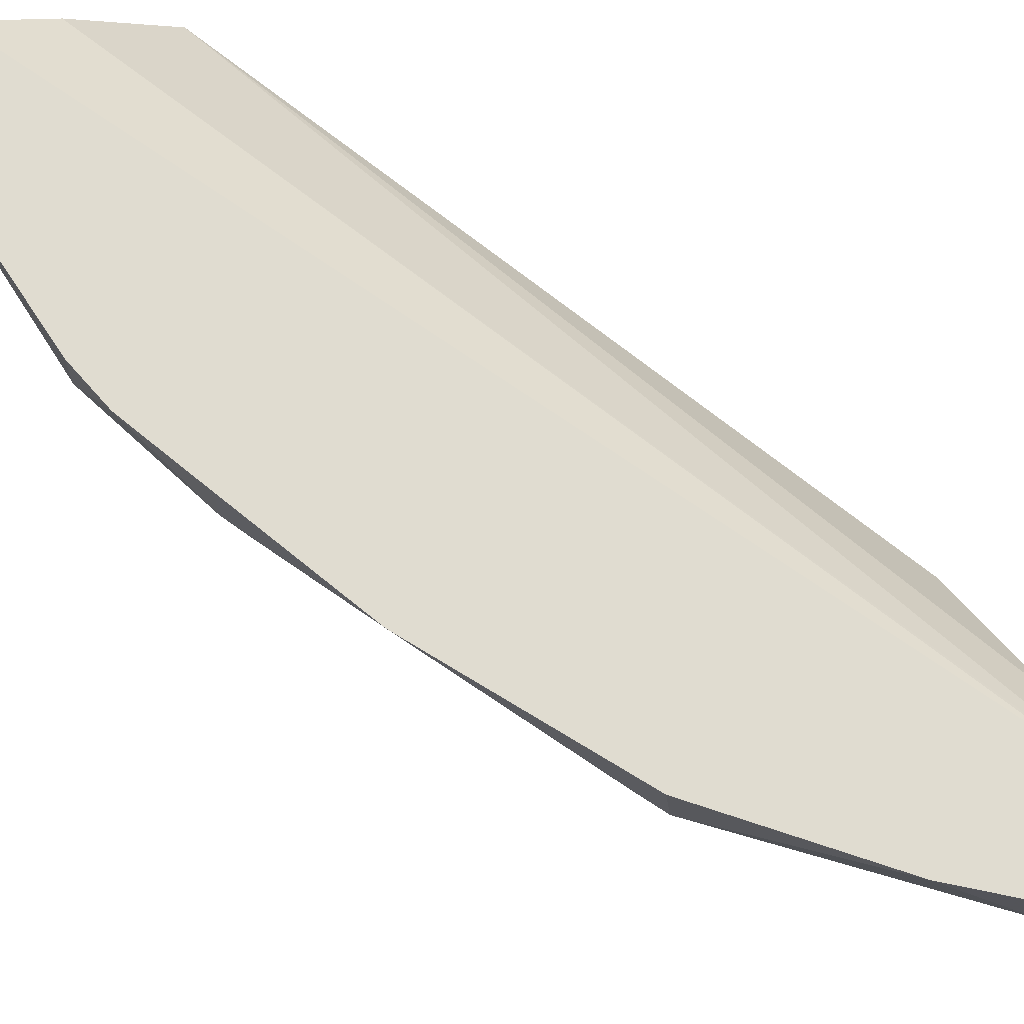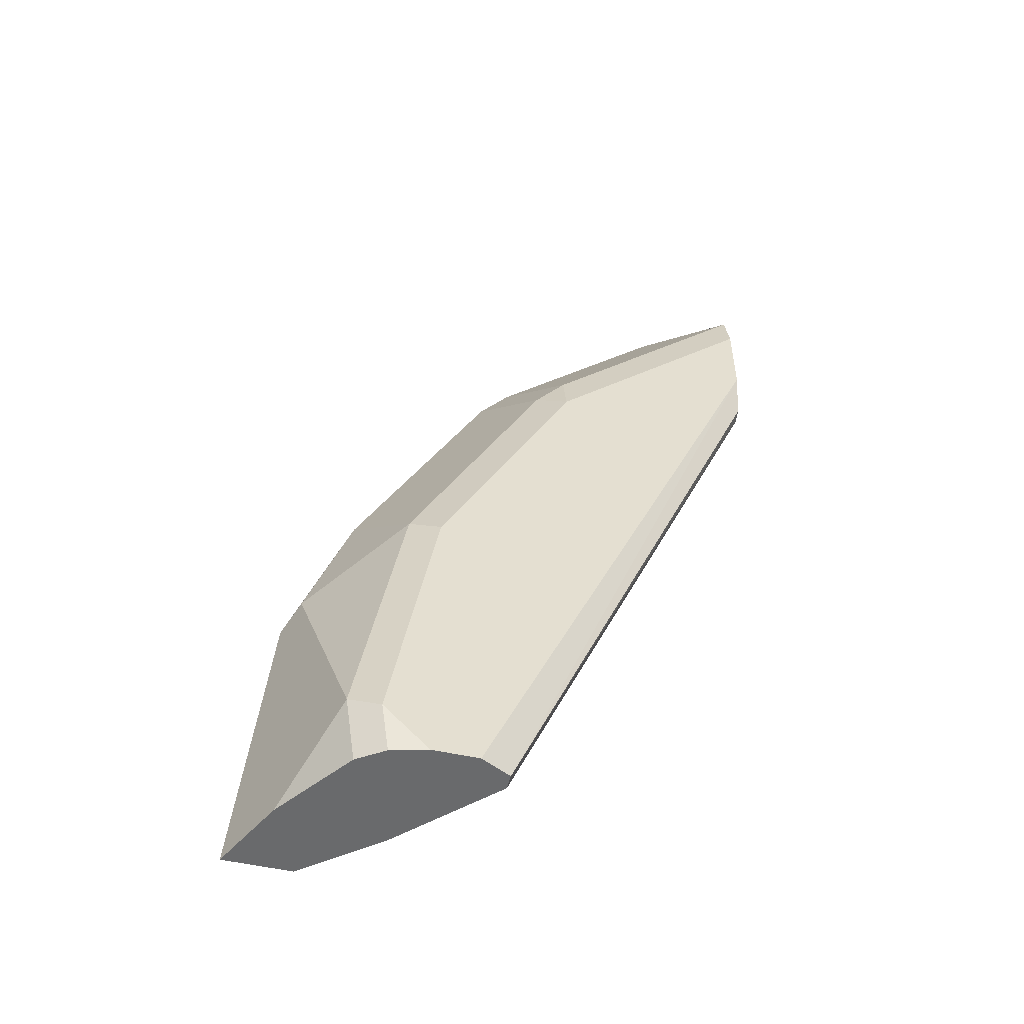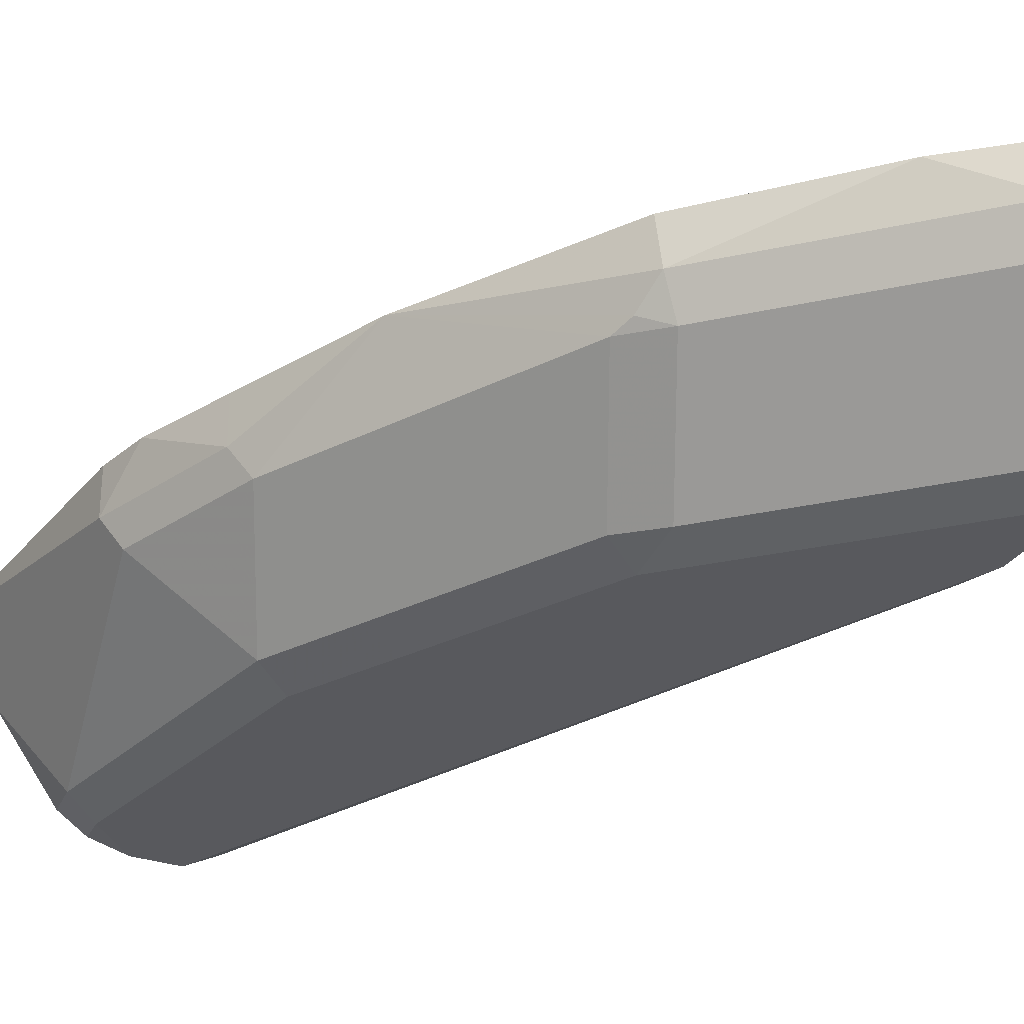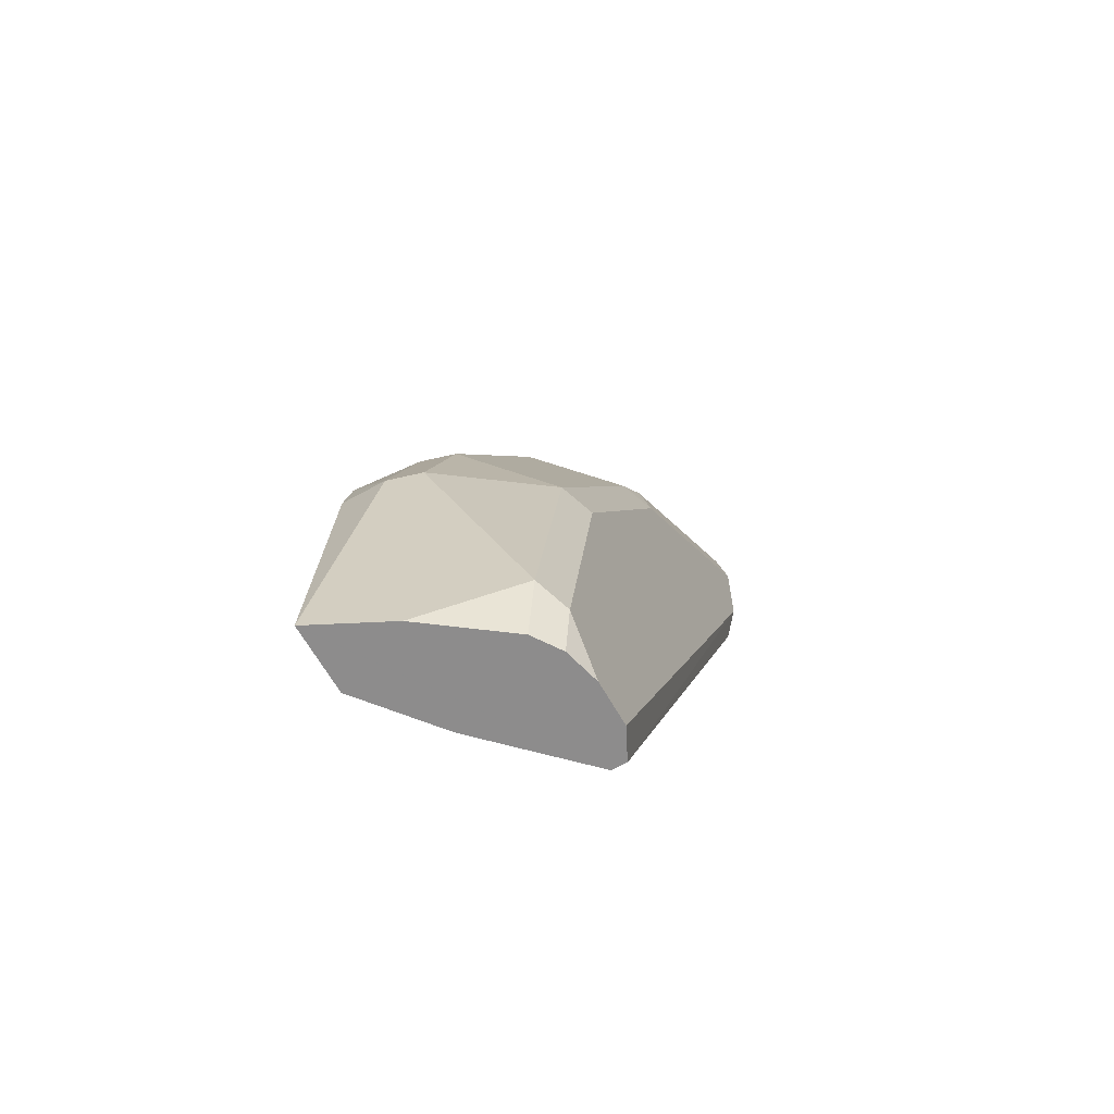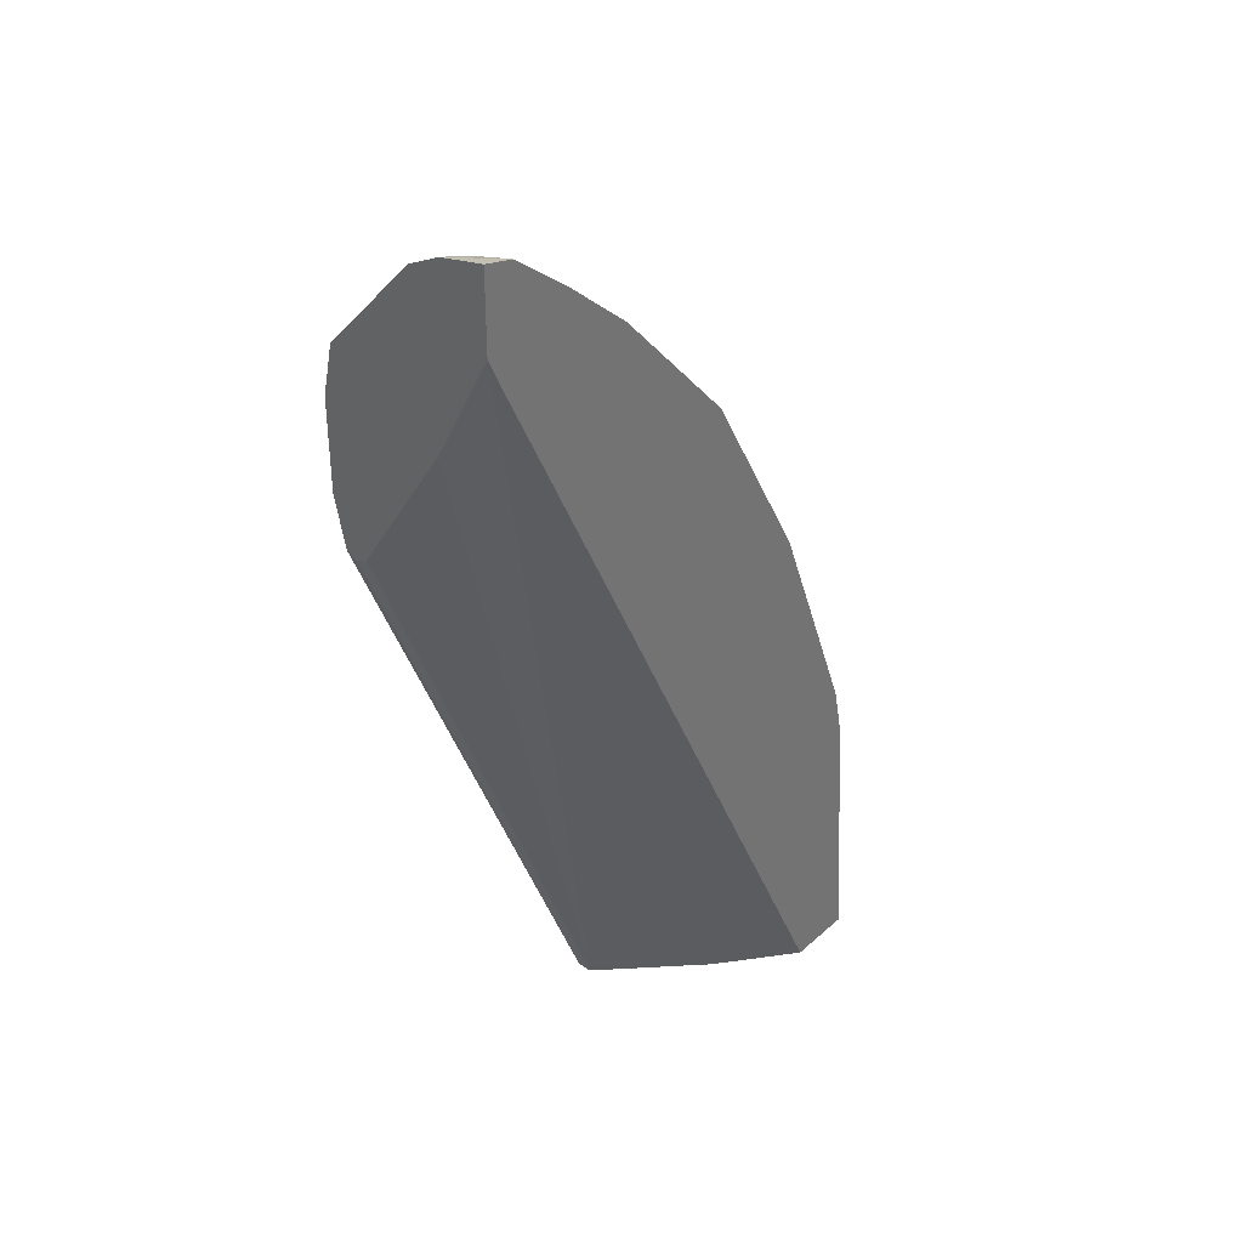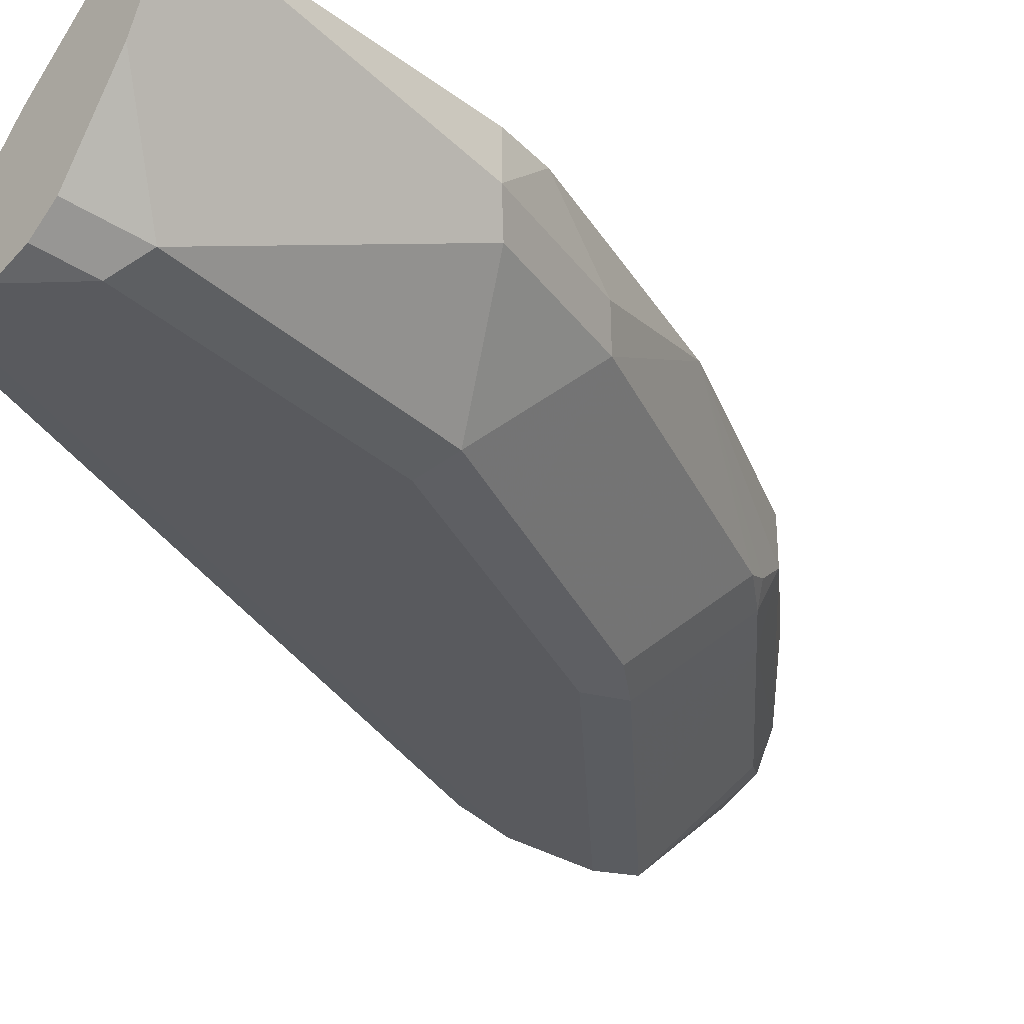
<metadata>
{"format":"obj","ext":"obj","renderer":"f3d","projection":"perspective","resolution":1024,"background":"white","views":[{"elev":69.6,"azim":-28.7,"up":"+Y"},{"elev":-52.9,"azim":-13.5,"up":"+Z"},{"elev":-30.0,"azim":-26.9,"up":"+Y"},{"elev":-64.3,"azim":-60.7,"up":"+Z"},{"elev":35.6,"azim":130.8,"up":"+Z"},{"elev":-31.7,"azim":-131.9,"up":"+Y"}]}
</metadata>
<code>
v -0.2839 -0.7781 0.3989
v -0.2964 -0.7781 0.3958
v -0.284 -0.7964 0.3951
v -0.2839 -0.7963 0.3952
v -0.2839 -0.7781 0.3676
v -0.2965 -0.7781 0.3957
v -0.3056 -0.8057 0.3843
v -0.2839 -0.7965 0.3951
v -0.2839 -0.7964 0.3951
v -0.2839 -0.8098 0.3884
v -0.2916 -0.7781 0.3514
v -0.2839 -0.8011 0.3249
v -0.3951 -0.8396 -0.0004738
v -0.4321 -0.8026 -0.0004738
v -0.321 -0.7781 0.3766
v -0.321 -0.7964 0.3766
v -0.3149 -0.8103 0.3727
v -0.2839 -0.8473 0.3481
v -0.4628 -0.7781 -0.0004738
v -0.2839 -0.8381 0.2694
v -0.3951 -0.8458 -0.0004738
v -0.2839 -0.8411 0.2678
v -0.2839 -0.8427 0.2671
v -0.3472 -0.7781 0.3543
v -0.3581 -0.7964 0.3395
v -0.3704 -0.8103 0.3172
v -0.3149 -0.8473 0.3172
v -0.2839 -0.852 0.3273
v -0.4907 -0.7781 -0.0004738
v -0.4075 -0.852 -0.0004738
v -0.2839 -0.8433 0.2673
v -0.2839 -0.8473 0.2694
v -0.2839 -0.852 0.2902
v -0.3474 -0.7781 0.354
v -0.3951 -0.7964 0.3025
v -0.3889 -0.8103 0.2986
v -0.3704 -0.8473 0.2616
v -0.3519 -0.8473 0.2801
v -0.3149 -0.852 0.2963
v -0.4906 -0.7784 -0.0004738
v -0.4907 -0.7781 -0.0002393
v -0.426 -0.852 -0.0004738
v -0.3965 -0.7781 0.3009
v -0.4399 -0.7781 0.2245
v -0.4399 -0.7781 0.2243
v -0.3982 -0.8057 0.2917
v -0.4013 -0.8088 0.284
v -0.3828 -0.8458 0.2469
v -0.3704 -0.852 0.2408
v -0.3519 -0.852 0.2593
v -0.4754 -0.8088 -0.0004738
v -0.4569 -0.8458 0.0247
v -0.4754 -0.8088 0.1173
v -0.4815 -0.7964 0.1111
v -0.4815 -0.7781 0.1111
v -0.4407 -0.8482 -0.0004738
v -0.4445 -0.852 0.01852
v -0.463 -0.7781 0.1667
v -0.463 -0.7964 0.1667
v -0.4569 -0.8088 0.1729
v -0.4198 -0.8458 0.1729
v -0.4075 -0.852 0.1667
v -0.4518 -0.8408 -0.0004738
v -0.4383 -0.8458 0.1358
v -0.477 -0.7781 0.1317
v -0.426 -0.852 0.1297
f 28 62 66
f 28 66 57
f 28 57 42
f 28 42 30
f 28 30 33
f 36 47 48
f 34 43 35
f 35 43 44
f 35 44 45
f 35 45 46
f 35 46 36
f 36 46 47
f 29 40 41
f 28 49 62
f 26 36 37
f 28 39 50
f 27 50 39
f 27 38 50
f 26 38 27
f 26 37 38
f 26 35 36
f 25 35 26
f 24 35 25
f 24 34 35
f 21 33 30
f 21 32 33
f 21 31 32
f 21 23 31
f 36 48 37
f 28 50 49
f 37 48 49
f 48 62 49
f 37 50 38
f 18 39 28
f 61 66 62
f 61 64 66
f 60 64 61
f 58 65 59
f 56 57 63
f 54 65 55
f 54 59 65
f 53 59 54
f 53 60 59
f 53 64 60
f 52 64 53
f 52 66 64
f 52 57 66
f 52 63 57
f 51 63 52
f 48 61 62
f 48 60 61
f 47 60 48
f 45 60 47
f 45 59 60
f 45 58 59
f 45 47 46
f 42 57 56
f 41 54 55
f 40 54 41
f 40 53 54
f 40 52 53
f 40 51 52
f 37 49 50
f 18 27 39
f 1 5 11
f 17 26 18
f 1 15 6
f 1 24 15
f 1 34 24
f 1 43 34
f 1 44 43
f 1 45 44
f 1 58 45
f 1 65 58
f 1 55 65
f 1 41 55
f 1 29 41
f 1 19 29
f 1 11 19
f 1 6 2
f 18 26 27
f 1 20 12
f 1 22 20
f 1 23 22
f 1 31 23
f 1 32 31
f 1 33 32
f 1 28 33
f 1 18 28
f 1 10 18
f 1 9 8
f 1 4 9
f 1 3 4
f 1 2 3
f 1 12 5
f 2 6 7
f 1 8 10
f 3 8 9
f 2 7 3
f 16 26 17
f 16 25 26
f 15 24 16
f 13 23 21
f 13 22 23
f 13 20 22
f 13 19 14
f 13 29 19
f 13 40 29
f 13 51 40
f 13 63 51
f 13 56 63
f 13 42 56
f 16 24 25
f 13 21 30
f 13 30 42
f 3 7 10
f 5 12 13
f 5 13 14
f 5 14 11
f 6 15 16
f 3 10 8
f 7 16 17
f 12 20 13
f 6 16 7
f 11 14 19
f 3 9 4
f 7 18 10
f 7 17 18

</code>
